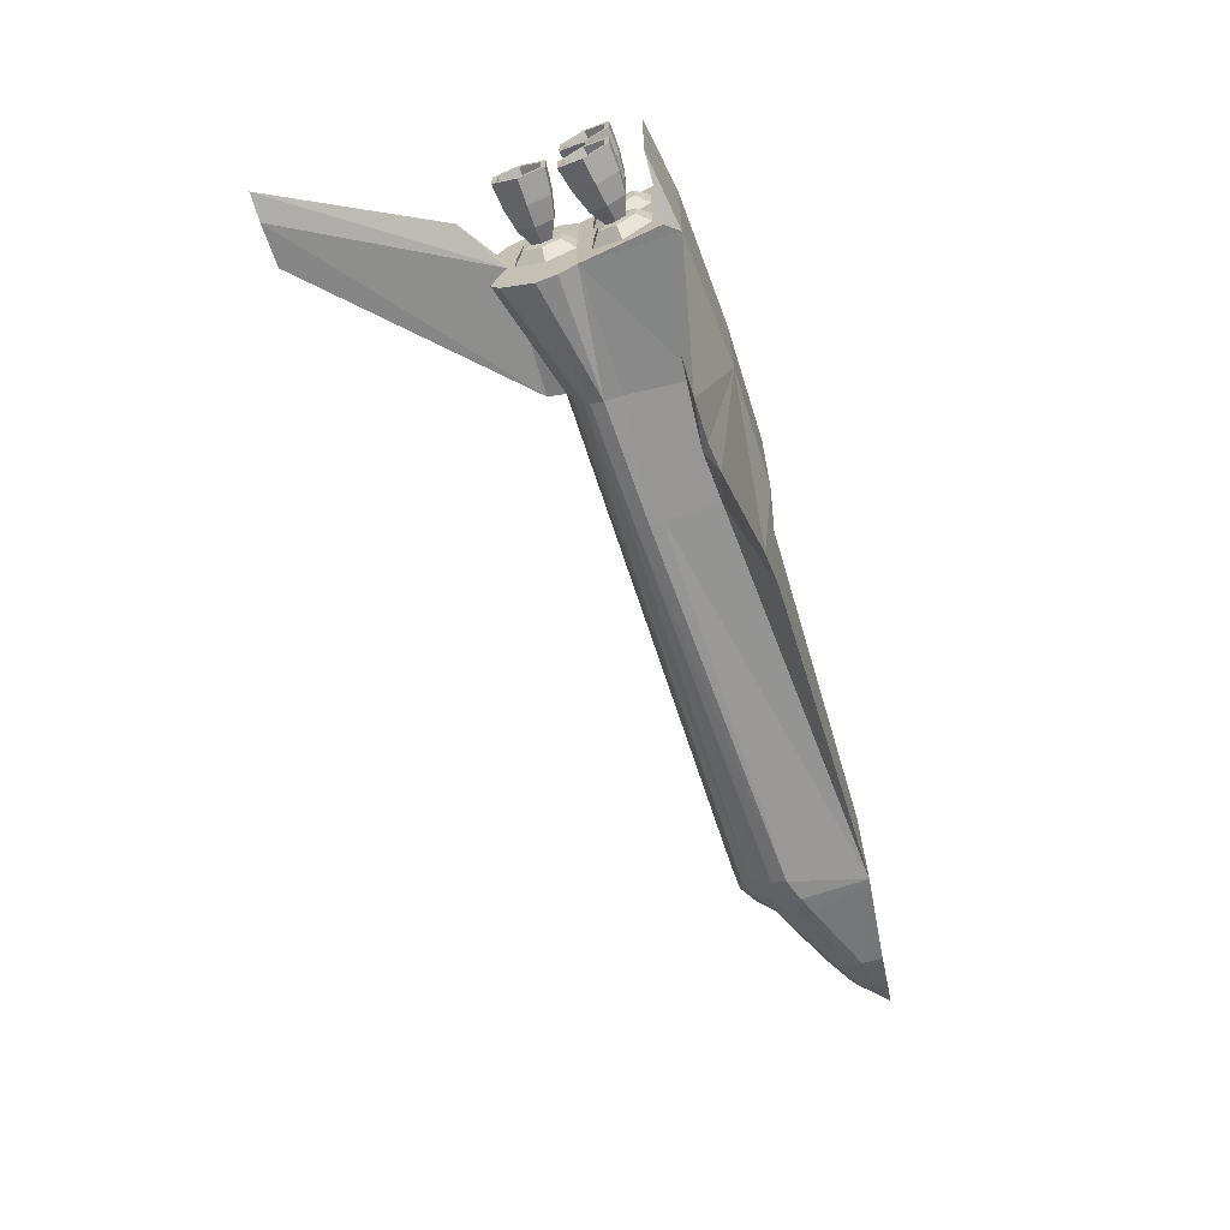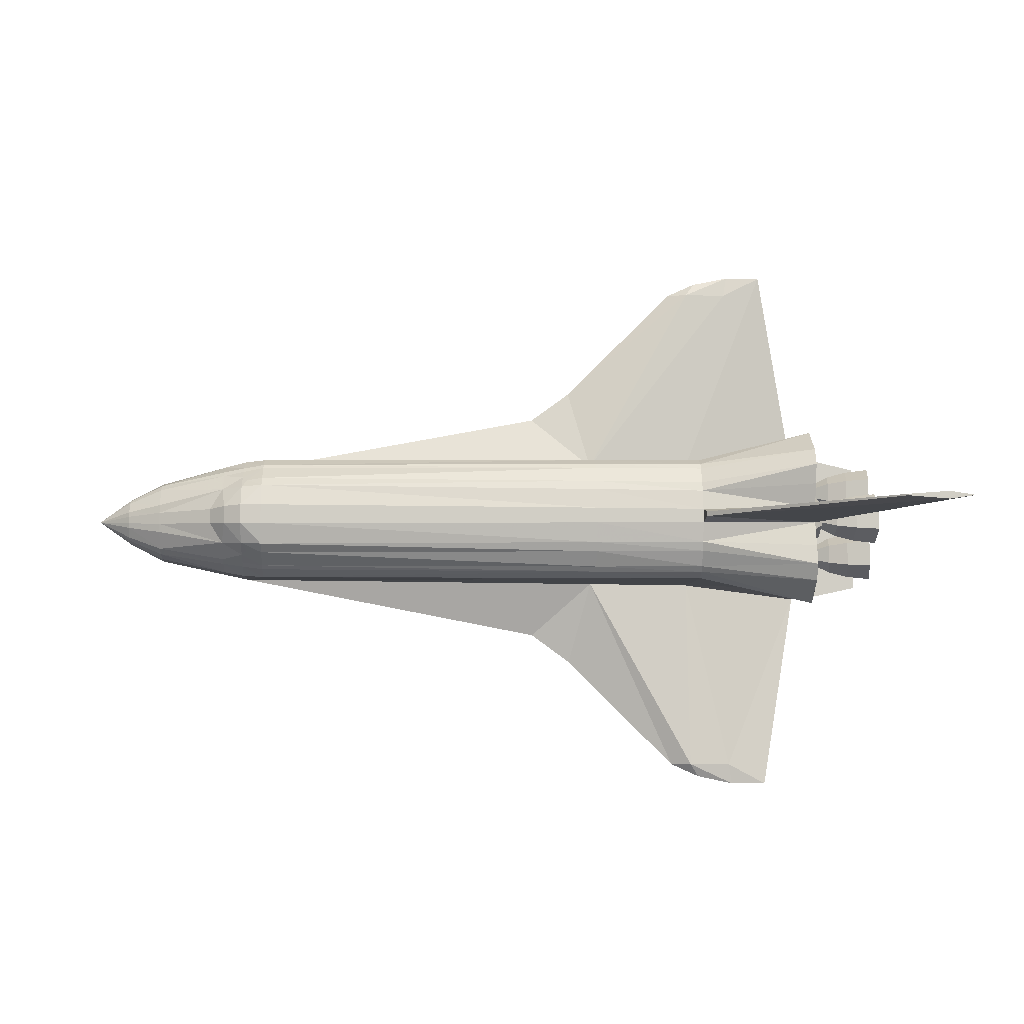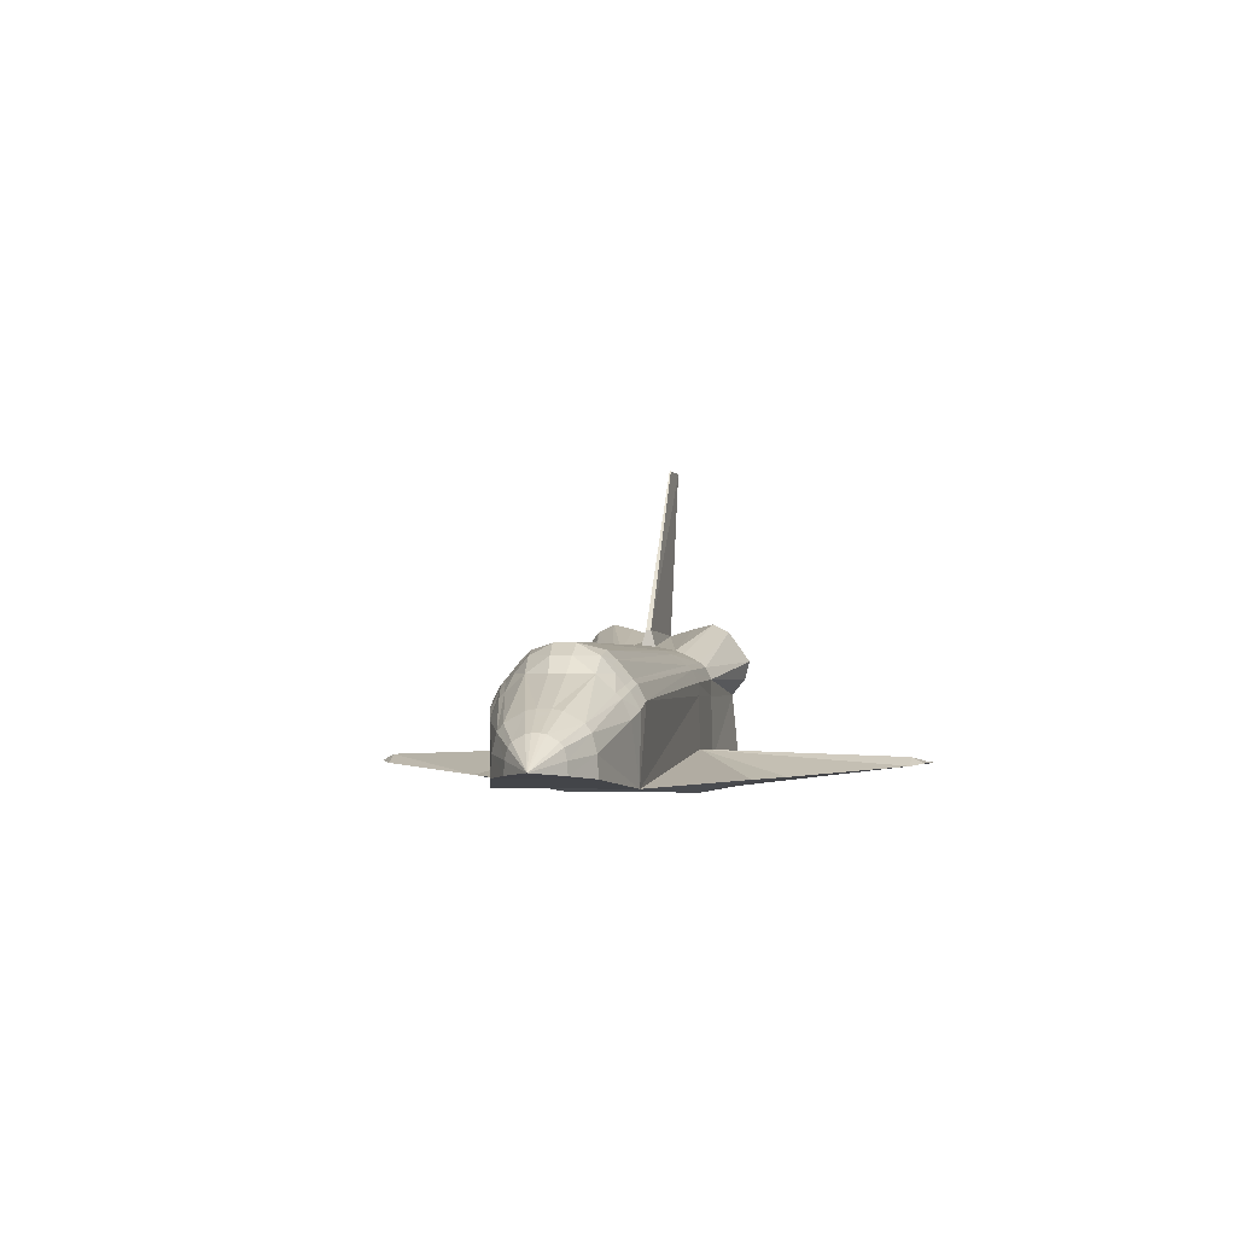
<metadata>
{"format":"obj","ext":"obj","renderer":"f3d","projection":"perspective","resolution":1024,"background":"white","views":[{"elev":-68.3,"azim":108.2,"up":"+Y"},{"elev":-6.5,"azim":-2.5,"up":"+Y"},{"elev":-1.2,"azim":-81.4,"up":"+Z"}]}
</metadata>
<code>
v -5.349 -0.8142 0.2471
v -5 -1.013 0.09453
v -5.349 -0.9384 -0.03018
v 5.219 -0.722 -0.1757
v 5.257 -0.8812 -0.4489
v 5.275 -0.7357 -0.4463
v 4.998 -0.2523 1.075
v 4.998 0.2523 1.075
v 4.998 -0.1309 1.193
v 5.184 -0.08648 0.7871
v 5.166 -0.1593 0.9131
v 5.184 -0.173 0.6373
v 4.998 0.1309 1.193
v 3.07 0.1197 0.9964
v 3.07 0.4491 0.9294
v -5.3 0.1479 0.811
v -5.3 -0.1479 0.811
v -5 -0.1607 0.9807
v 4.4 4.682 -0.9529
v 3.739 4.334 -0.877
v 2.983 1.08 -0.8806
v 5 -1.303 -1.26
v 3.739 -4.334 -0.877
v 4.4 -4.682 -0.9529
v 5.708 0.6606 -0.5568
v 5.534 0.5628 -0.4101
v 5.685 0.7585 -0.3889
v 5.497 -0.7164 -0.1466
v 5.497 -0.4091 -0.1466
v 5.812 -0.7581 -0.02939
v 5.996 -0.4029 -0.625
v 6.288 -0.7392 -0.613
v 6.288 -0.3863 -0.613
v 5.184 0.08647 0.7871
v 5.446 0.1536 0.9029
v 5.184 0.173 0.6373
v 5.255 0.6492 -0.298
v 5.257 0.8812 -0.4489
v 5.219 0.722 -0.1757
v 5.759 0 1.665
v 2.983 -1.08 -0.8806
v 3.038 -4.334 -0.8113
v 6.614 -0.06343 4.157
v 3.093 -0.0408 1.276
v 5.661 0.4649 -0.2211
v 5.919 0.4028 -0.07639
v 5.685 0.367 -0.3889
v 5 -1.51 0.7501
v 3.07 -1.054 0.4499
v 3.07 -0.959 0.6503
v 5 -0.539 1.315
v 5 -0.874 1.399
v 5 -1.149 1.26
v -5 0.4912 0.8052
v -5.349 0.4709 0.5661
v 3.804 -4.682 -0.939
v 5.957 -0.2429 -0.3507
v 5.685 -0.367 -0.3889
v 5 1.21 0.1731
v 4.997 0.2524 0.2006
v 5 -1.21 0.1731
v 5.166 -0.3185 0.6373
v 4.998 -0.5046 0.6376
v 5.165 -0.1592 0.3615
v -5 -1 -0.944
v -5 1 -0.944
v 0.1692 -1.99 -1.063
v -4.649 -0.9223 0.4323
v -4.999 -0.8023 0.4161
v -4.999 -0.8703 0.3474
v 5.661 -0.4649 -0.2211
v 5.919 -0.4028 -0.07639
v 5.661 -0.6606 -0.2211
v 5.872 0.1599 0.3592
v 5.872 -0.1599 0.3591
v 5.597 0.09788 0.4671
v 5.166 0.1592 0.9132
v 5.166 0.3185 0.6373
v 6.299 0.7804 -0.6835
v 6.288 0.7392 -0.613
v 6.246 0.9157 -0.3103
v 5.091 1.067 -0.4722
v 5.171 1.31 -1.056
v -6.5 -0.61 -0.1648
v 5.03 0.3104 -0.03939
v 5.03 -0.3104 -0.03939
v 3.07 -0.6048 0.8725
v 3.07 -0.4491 0.9294
v -7.075 0.4034 -0.6843
v -7.65 0 -0.62
v -7.075 -0.4034 -0.6843
v -6.5 -0.09882 0.1334
v -7.075 -0.05745 -0.1551
v -7.075 0.05745 -0.1551
v 5.295 -0.722 -0.722
v 5.296 -0.6492 -0.5947
v 5.296 -0.4763 -0.5947
v -5.349 -0.4709 0.5661
v -5.568 -0.1192 0.5687
v 6.164 0.2177 0.2587
v 5.772 0.1954 0.2979
v 6.165 0.4353 0.6357
v 1.209 1.054 0.4111
v -4.649 1.04 0.2095
v 1.209 1.061 0.2038
v 1.209 -1.08 -0.6364
v -4.649 -1.04 0.2095
v -7.075 0.1395 -0.1694
v -6.5 0.09882 0.1334
v 6.194 -0.3451 0.06319
v 5.812 -0.3674 -0.0294
v 6.194 -0.7804 0.0632
v -5.349 0.8142 0.2471
v -4.999 0.8023 0.4161
v -5.349 0.7372 0.324
v -5 1.013 0.09453
v -4.999 0.8703 0.3474
v -5.349 0.9384 -0.03018
v 3.07 1.054 0.1633
v 5 1.303 -1.26
v -4.649 0.9223 0.4323
v 5.03 0.8151 -0.03938
v 5.919 0.7227 -0.07639
v 5.275 0.7357 -0.4463
v 5.534 -0.87 -0.41
v 5.906 -0.7582 -0.6997
v 5.859 -0.9535 -0.3645
v 5.906 0.7582 -0.6997
v 5.571 0.7164 -0.6735
v 5.859 0.9535 -0.3645
v 5.295 0.4035 -0.722
v 5.152 0.3105 -0.905
v 5.295 0.722 -0.722
v 5.571 0.4092 -0.6736
v 5.091 0.05811 -0.4722
v 5.257 0.2443 -0.4489
v 5.571 -0.7164 -0.6735
v 6.288 0.3863 -0.613
v 5.996 0.7227 -0.625
v 5.996 0.4029 -0.625
v 5.184 0.08649 0.4875
v 5.445 0.3072 0.6369
v 6.246 -0.2098 -0.3103
v 5.597 -0.1957 0.6366
v 5.873 -0.1599 0.9131
v 5.873 -0.3198 0.6361
v 5.219 -0.4035 -0.1757
v -5 0.1607 0.9807
v 5 1.428 0.4421
v 5.957 0.2429 -0.3507
v 6.203 0.3863 -0.007583
v 3.18 4.55 -0.9219
v 3.038 4.334 -0.8113
v 3.804 4.682 -0.939
v 5.942 -0.01202 4.157
v 5.942 0.01202 4.157
v 3.093 0.0408 1.276
v 5.257 -0.2443 -0.4489
v 5.091 -0.05811 -0.4722
v 5.906 -0.3674 -0.6997
v 5.152 0.8151 -0.905
v 3.07 0.959 0.6503
v 1.209 0.9581 0.6104
v -6.5 0.694 -0.7485
v -6.5 0.676 -0.4335
v -5 -0.4912 0.8052
v -4.65 -0.1607 0.9945
v 1.209 -0.1302 0.9961
v -4.65 0.1607 0.9945
v 5.497 0.7164 -0.1466
v 5.445 0.1536 0.3708
v 2.983 -1.08 -1.352
v 2.7 -4.334 -0.9479
v 3.18 -4.55 -0.9219
v 5.773 -0.3908 0.6363
v 6.165 -0.4353 0.6357
v 6.164 -0.2176 0.2586
v 5.295 -0.4035 -0.722
v -6.5 -0.676 -0.4335
v 5.184 -0.08646 0.4875
v 5.296 0.6492 -0.5947
v 5.296 0.4763 -0.5947
v 6.13 1.1 -1.107
v 6.13 -1.1 -1.107
v -4.999 0.6817 0.5692
v 6.299 0.3451 -0.6835
v 5.906 0.3674 -0.6997
v 6.299 -0.7804 -0.6835
v 1.209 -1.061 0.2038
v 5.957 0.8826 -0.3507
v 5.772 -0.1954 0.2979
v 5.445 -0.1536 0.3708
v 6.194 0.7804 0.0632
v 6.203 0.7392 -0.007574
v 6.247 0.9981 -0.3101
v 5.571 -0.4092 -0.6736
v 5.165 0.1593 0.3615
v 5.275 -0.3898 -0.4463
v 5.534 -0.2555 -0.4101
v 6.165 -0.2177 1.013
v 6.164 -0.3529 0.6357
v 6.164 -0.1765 0.9413
v 5.03 -0.8151 -0.03938
v 5.255 -0.6492 -0.298
v 5.152 -0.3105 -0.905
v -4.999 -0.6817 0.5692
v 5.171 -1.31 -1.056
v 1.209 1.08 -0.6364
v 3.07 1.054 0.4499
v -4.907 -0.6202 0.6865
v -4.65 -0.6526 0.7536
v 5.773 0.3908 0.6363
v 5.774 0.1954 0.9747
v 5.091 -1.067 -0.4722
v 3.07 0.6048 0.8725
v 1.209 0.6215 0.8547
v 1.209 0.8752 0.686
v -4.649 -0.8604 0.497
v 3.07 -0.8665 0.7307
v -6.5 -0.694 -0.7485
v 5.255 0.4763 -0.298
v 5.497 0.4091 -0.1466
v 5.219 0.4035 -0.1757
v 5.275 0.3898 -0.4463
v 5.534 0.87 -0.41
v 3.07 -1.054 0.1633
v -6.5 0.61 -0.1648
v 1.209 -1.08 -1.322
v 0.1692 1.99 -1.063
v 5.812 0.7581 -0.02939
v 6.165 0.2177 1.013
v 1.209 0.1302 0.9961
v 1.209 0.4674 0.9223
v 0.8402 2.48 -1.05
v 2.983 1.08 -1.352
v 2.7 4.334 -0.9479
v 5.685 -0.7585 -0.3889
v 5.919 -0.7227 -0.07639
v -6.5 -0.24 0.1096
v 6.164 0.1765 0.9413
v 6.164 0.3529 0.6357
v -5.568 0.1192 0.5687
v 5.255 -0.4763 -0.298
v 1.209 -1.054 0.4111
v 1.209 -0.9581 0.6104
v 0.8402 -2.48 -1.05
v -4.65 -0.5147 0.8851
v -7.075 0.393 -0.4952
v 5.708 -0.4649 -0.5568
v 6.203 -0.3863 -0.007583
v 6.203 -0.7392 -0.007574
v -7.075 -0.393 -0.4952
v 5.597 0.1957 0.6366
v -7.075 -0.3041 -0.2644
v -7.075 -0.3546 -0.334
v -4.649 0.8604 0.497
v -4.65 0.6526 0.7536
v 5.534 -0.5628 -0.4101
v 5.597 -0.09785 0.4671
v 5.445 0 0.6369
v 6.247 -0.1274 -0.3102
v 6.247 0.1274 -0.3102
v 5.812 0.3674 -0.0294
v 6.194 0.3451 0.06319
v 5.859 -0.172 -0.3645
v 5.445 -0.3072 0.6369
v -6.5 0.523 -0.0488
v 5.957 -0.8826 -0.3507
v 5.996 -0.7227 -0.625
v 5.708 -0.6606 -0.5568
v 5.708 0.4649 -0.5568
v 6.247 -0.9981 -0.3101
v 6.246 -0.9157 -0.3103
v 1.209 1.08 -1.322
v 3.07 0.8665 0.7307
v 5 1.149 1.26
v 5.661 0.6606 -0.2211
v 5.598 -0.09787 0.8061
v 5.598 0.09786 0.8061
v 3.07 -0.1197 0.9964
v -4.65 0.5147 0.8851
v -5.349 -0.7372 0.324
v -6.5 -0.523 -0.0488
v 1.209 -0.8752 0.686
v 5.446 -0.1536 0.9029
v 5.859 0.172 -0.3645
v 5.534 0.2555 -0.4101
v 7.044 0 4.157
v 6.614 0.06343 4.157
v 4.998 0.5046 0.6376
v 6.246 0.2098 -0.3103
v -7.075 -0.1395 -0.1694
v -4.907 0.6202 0.6865
v 6.163 0.1765 0.33
v 5 0.874 1.399
v -7.075 0.3546 -0.334
v 1.209 -0.4674 0.9223
v 5.152 -0.8151 -0.905
v 5.774 -0.1954 0.9747
v 5 0.539 1.315
v 5 -1.428 0.4421
v 1.209 -0.6215 0.8547
v -7.075 0.3041 -0.2644
v 5 1.51 0.7501
v 6.163 -0.1764 0.33
v -6.5 0.24 0.1096
v 5.873 0.1599 0.9131
v 5.873 0.3198 0.6362
v 4.997 -0.2523 0.2006
v 6.299 -0.3451 -0.6835
f 1 2 3
f 4 5 6
f 7 8 9
f 10 11 12
f 13 14 15
f 16 17 18
f 19 20 21
f 22 23 24
f 25 26 27
f 28 29 30
f 31 32 33
f 34 35 36
f 37 38 39
f 40 13 9
f 23 41 42
f 9 43 44
f 45 46 47
f 48 49 50
f 51 52 53
f 54 16 55
f 42 56 23
f 57 31 58
f 59 60 61
f 62 63 64
f 65 66 67
f 68 69 70
f 71 72 73
f 74 75 76
f 77 34 78
f 79 80 81
f 82 83 59
f 9 8 13
f 1 84 3
f 59 85 86
f 53 9 48
f 52 87 88
f 89 90 91
f 92 93 94
f 95 96 97
f 92 98 99
f 100 101 102
f 103 104 105
f 41 106 42
f 2 107 70
f 94 108 109
f 110 111 112
f 62 7 11
f 113 114 115
f 116 117 118
f 119 21 120
f 121 103 104
f 122 59 85
f 46 123 45
f 37 38 124
f 125 126 127
f 128 129 130
f 131 132 133
f 134 128 129
f 135 131 136
f 125 126 137
f 138 139 140
f 141 142 36
f 33 143 57
f 144 145 146
f 147 86 4
f 16 148 54
f 59 149 60
f 46 150 151
f 152 153 154
f 82 122 59
f 155 156 157
f 158 147 159
f 82 38 39
f 126 137 160
f 161 82 38
f 162 163 103
f 164 165 89
f 98 166 17
f 167 168 169
f 124 37 170
f 142 171 141
f 172 173 174
f 113 117 118
f 150 46 47
f 175 176 177
f 97 95 178
f 179 3 65
f 180 64 141
f 181 182 131
f 22 183 184
f 54 185 55
f 19 120 154
f 109 92 99
f 79 186 187
f 188 126 127
f 65 107 189
f 190 80 81
f 191 101 192
f 193 194 195
f 96 137 196
f 197 36 141
f 189 65 106
f 198 199 97
f 200 201 202
f 203 5 4
f 47 26 45
f 4 6 204
f 120 119 59
f 171 180 141
f 158 205 178
f 98 206 166
f 104 116 66
f 83 207 183
f 22 61 41
f 208 21 20
f 209 105 103
f 210 211 166
f 212 213 142
f 135 136 85
f 214 95 5
f 38 133 161
f 215 216 217
f 218 206 69
f 50 53 219
f 172 120 22
f 61 214 203
f 89 220 164
f 37 221 222
f 223 136 224
f 129 181 225
f 66 165 118
f 111 29 30
f 226 49 61
f 227 118 165
f 228 67 229
f 130 225 230
f 212 213 231
f 167 148 169
f 117 116 121
f 232 233 14
f 234 235 236
f 237 73 238
f 182 134 224
f 98 92 239
f 100 191 101
f 78 197 60
f 240 241 102
f 242 55 109
f 192 180 171
f 147 243 158
f 227 118 113
f 101 212 102
f 107 244 245
f 246 172 173
f 194 151 46
f 4 147 204
f 81 194 195
f 50 245 49
f 225 170 230
f 247 18 166
f 89 90 248
f 249 31 58
f 250 110 251
f 179 84 252
f 167 148 18
f 253 76 74
f 90 254 255
f 81 190 123
f 256 217 257
f 71 58 258
f 259 260 144
f 205 207 132
f 223 122 39
f 261 250 110
f 201 176 200
f 262 263 264
f 261 160 265
f 10 266 12
f 83 183 120
f 267 115 227
f 153 20 154
f 268 269 270
f 47 271 26
f 222 37 170
f 244 49 245
f 131 132 135
f 272 273 112
f 207 214 61
f 130 195 193
f 123 194 46
f 195 81 79
f 99 109 242
f 234 235 274
f 275 215 276
f 107 244 189
f 123 277 190
f 146 145 202
f 235 152 154
f 278 260 279
f 111 30 112
f 218 68 69
f 44 280 9
f 257 216 281
f 282 1 283
f 211 284 218
f 34 10 285
f 99 17 242
f 23 41 22
f 187 286 287
f 43 9 288
f 44 43 155
f 156 289 13
f 181 124 225
f 290 78 60
f 8 11 77
f 291 138 262
f 271 47 150
f 234 236 153
f 239 283 292
f 293 257 256
f 180 12 192
f 122 223 85
f 218 210 211
f 65 179 220
f 177 294 100
f 15 215 295
f 227 296 248
f 254 255 283
f 235 172 120
f 297 87 88
f 129 182 181
f 105 209 119
f 178 158 198
f 214 95 298
f 124 225 170
f 100 177 191
f 236 152 235
f 213 200 299
f 204 243 28
f 300 15 13
f 48 53 50
f 66 229 208
f 296 248 90
f 49 301 61
f 219 87 52
f 81 123 194
f 251 268 238
f 101 171 212
f 302 297 247
f 163 275 162
f 284 302 219
f 249 269 31
f 128 187 79
f 108 303 90
f 279 260 253
f 251 110 112
f 53 9 51
f 62 180 12
f 304 209 162
f 300 295 15
f 138 80 139
f 88 280 168
f 222 286 287
f 245 68 218
f 261 250 143
f 65 66 164
f 281 148 54
f 188 32 33
f 305 201 75
f 199 111 265
f 64 197 141
f 57 33 31
f 125 127 28
f 154 120 235
f 24 23 56
f 264 263 230
f 59 61 86
f 36 142 35
f 7 9 48
f 77 11 10
f 133 38 124
f 264 291 262
f 286 262 186
f 95 298 178
f 58 57 71
f 292 92 93
f 55 306 267
f 17 16 242
f 228 274 172
f 27 26 277
f 34 77 10
f 231 200 202
f 283 282 98
f 19 21 120
f 280 14 232
f 170 230 263
f 250 72 143
f 43 155 156
f 186 286 187
f 157 156 13
f 115 185 55
f 295 300 276
f 305 294 74
f 66 104 208
f 289 288 43
f 106 226 41
f 279 307 278
f 160 137 196
f 117 256 114
f 121 217 256
f 159 158 205
f 270 249 258
f 308 253 74
f 93 292 90
f 29 243 28
f 136 223 85
f 134 287 187
f 207 22 61
f 139 27 190
f 268 273 251
f 70 2 1
f 205 298 207
f 252 255 84
f 308 279 253
f 130 225 129
f 258 237 270
f 6 137 125
f 30 28 127
f 106 246 173
f 32 273 272
f 293 281 54
f 60 290 149
f 213 142 35
f 206 210 166
f 93 90 94
f 184 207 22
f 238 250 251
f 65 220 164
f 226 189 106
f 303 296 90
f 199 29 111
f 102 231 212
f 290 77 8
f 84 283 255
f 96 196 97
f 231 213 200
f 193 230 130
f 146 75 259
f 224 287 134
f 112 273 251
f 306 303 108
f 201 202 146
f 134 128 187
f 308 74 294
f 3 179 84
f 267 296 303
f 285 34 35
f 124 181 133
f 285 299 175
f 69 70 282
f 242 55 16
f 304 276 13
f 30 272 112
f 306 267 303
f 240 202 231
f 233 281 216
f 174 172 56
f 99 17 98
f 83 132 207
f 57 143 72
f 176 299 200
f 78 34 36
f 201 305 176
f 98 206 282
f 297 247 167
f 306 109 108
f 150 140 291
f 146 201 75
f 105 21 208
f 179 91 252
f 180 64 62
f 197 309 60
f 226 41 61
f 285 35 299
f 12 11 62
f 269 32 31
f 291 150 151
f 39 82 122
f 265 261 110
f 32 188 272
f 252 90 91
f 198 158 243
f 214 5 203
f 240 202 145
f 301 61 309
f 188 127 272
f 25 271 140
f 75 76 259
f 151 193 194
f 125 204 6
f 224 221 223
f 269 273 268
f 173 42 174
f 86 159 147
f 283 98 239
f 86 61 203
f 235 274 172
f 72 238 73
f 2 3 65
f 126 310 188
f 236 152 153
f 165 66 164
f 105 119 21
f 168 297 88
f 1 70 282
f 91 179 220
f 229 234 208
f 256 117 121
f 229 66 67
f 149 304 209
f 268 270 237
f 15 216 215
f 110 111 265
f 128 195 79
f 310 33 143
f 284 245 50
f 175 266 285
f 114 115 185
f 259 260 76
f 58 249 258
f 157 13 14
f 175 177 191
f 32 273 269
f 218 206 210
f 89 248 165
f 97 198 178
f 310 143 261
f 2 65 107
f 109 92 94
f 278 307 145
f 172 22 56
f 265 160 196
f 304 290 149
f 275 163 217
f 9 280 88
f 240 307 241
f 275 276 162
f 270 269 249
f 22 56 24
f 25 26 271
f 287 221 224
f 126 160 310
f 278 145 144
f 48 63 7
f 308 279 307
f 192 266 12
f 97 196 199
f 232 169 281
f 277 45 26
f 274 229 234
f 267 55 115
f 52 88 51
f 142 212 171
f 207 298 214
f 6 96 137
f 181 131 133
f 305 176 177
f 15 216 233
f 169 281 148
f 116 118 66
f 146 259 144
f 175 266 191
f 309 64 63
f 44 14 157
f 221 39 37
f 289 288 40
f 246 67 228
f 305 74 75
f 153 20 208
f 4 86 203
f 207 184 183
f 290 78 77
f 198 29 243
f 263 222 170
f 106 67 65
f 150 271 140
f 5 96 95
f 211 302 247
f 172 246 228
f 226 244 49
f 226 244 189
f 293 281 257
f 36 197 78
f 277 27 190
f 219 87 302
f 294 177 305
f 237 268 238
f 304 162 276
f 281 232 233
f 43 156 289
f 59 149 119
f 186 79 80
f 233 14 15
f 108 90 94
f 292 239 92
f 117 114 113
f 183 22 120
f 272 127 30
f 25 140 139
f 199 198 29
f 86 135 85
f 8 290 304
f 8 11 7
f 103 162 209
f 267 227 296
f 139 80 190
f 59 83 120
f 90 255 252
f 63 48 301
f 83 132 161
f 153 234 208
f 217 257 216
f 63 7 62
f 63 301 309
f 18 148 16
f 222 263 286
f 299 176 175
f 133 132 161
f 185 256 114
f 121 103 163
f 276 215 295
f 159 135 86
f 8 304 13
f 185 54 293
f 300 276 13
f 20 154 19
f 297 168 167
f 265 196 199
f 182 136 224
f 258 73 237
f 260 144 278
f 247 18 167
f 289 40 13
f 245 68 107
f 227 165 248
f 229 228 274
f 80 138 186
f 87 302 297
f 211 302 284
f 232 168 280
f 197 309 64
f 241 294 100
f 56 42 174
f 73 258 71
f 71 57 72
f 309 61 60
f 240 102 231
f 222 221 287
f 188 310 33
f 285 10 266
f 193 264 151
f 128 195 130
f 204 28 125
f 173 106 42
f 283 84 1
f 49 301 48
f 232 169 168
f 140 291 138
f 40 288 9
f 266 192 191
f 155 44 157
f 132 159 205
f 230 264 193
f 182 131 136
f 83 82 161
f 208 105 104
f 219 50 284
f 123 45 277
f 51 9 88
f 134 129 182
f 247 166 211
f 238 72 250
f 160 261 310
f 262 138 186
f 204 243 147
f 171 192 101
f 102 241 100
f 121 104 116
f 254 283 292
f 91 89 220
f 262 286 263
f 159 132 135
f 307 241 308
f 39 223 221
f 96 6 5
f 298 178 205
f 253 260 76
f 18 17 166
f 299 35 213
f 149 119 209
f 264 151 291
f 107 68 70
f 55 306 109
f 308 294 241
f 293 256 185
f 227 115 113
f 206 69 282
f 217 215 275
f 240 145 307
f 254 292 90
f 163 121 217
f 246 67 106
f 284 218 245
f 44 14 280
f 53 52 219
f 25 139 27

</code>
